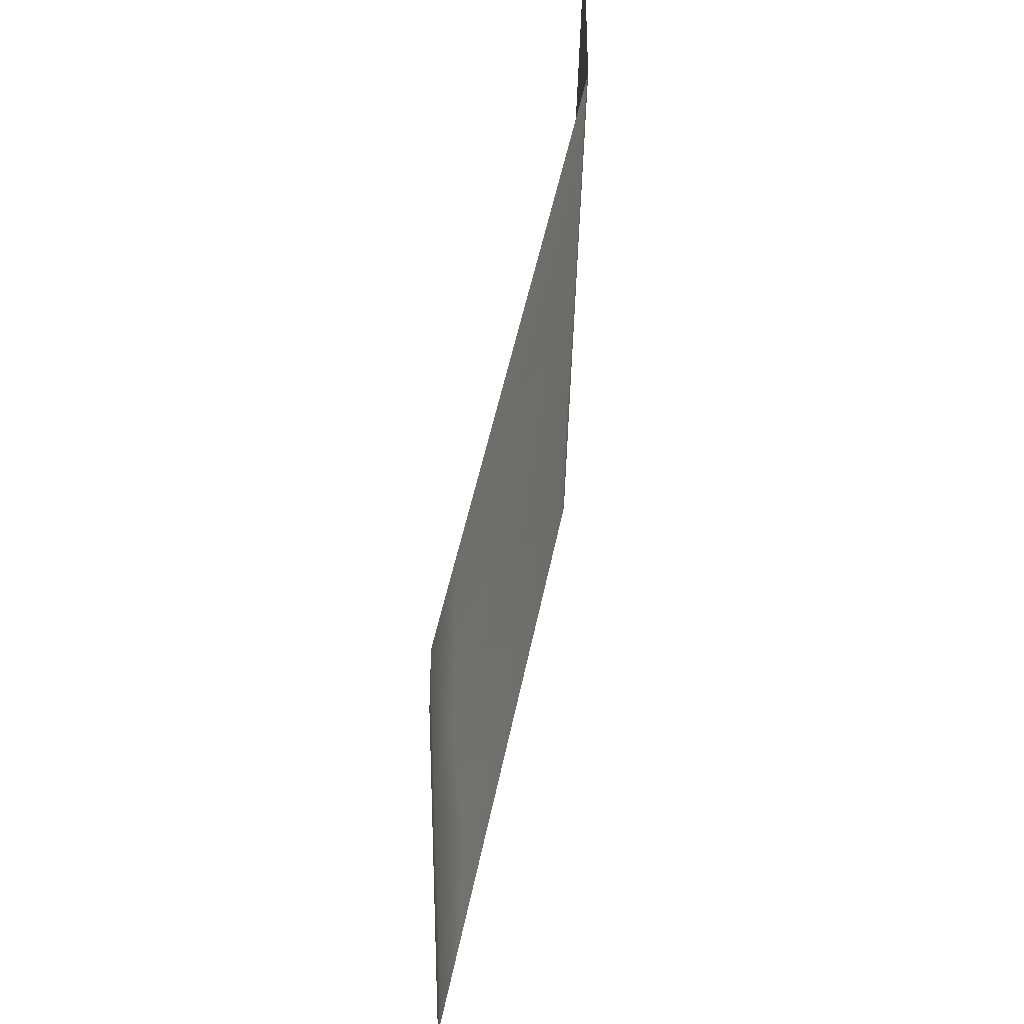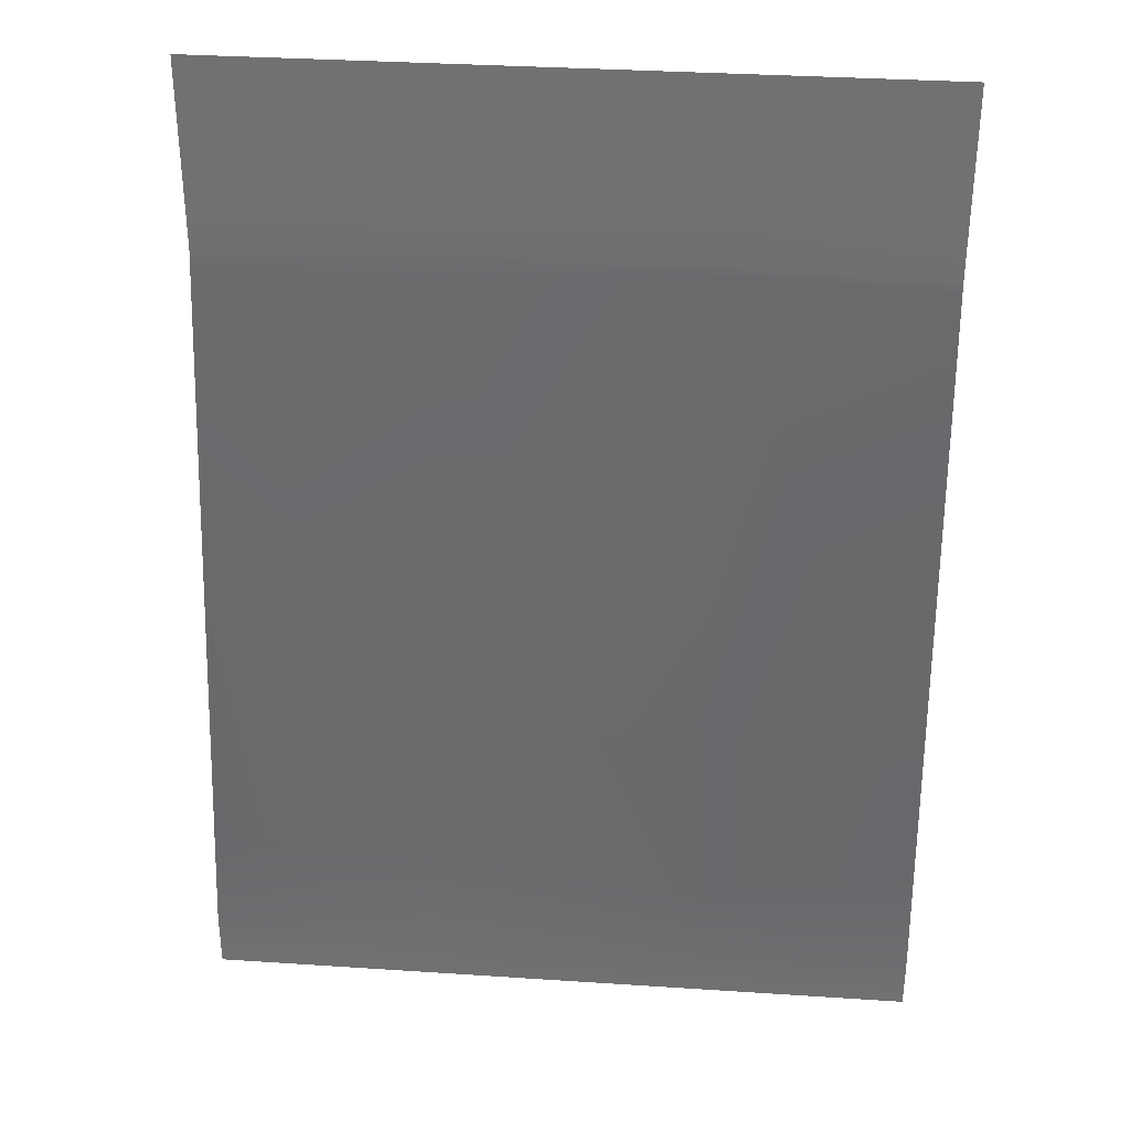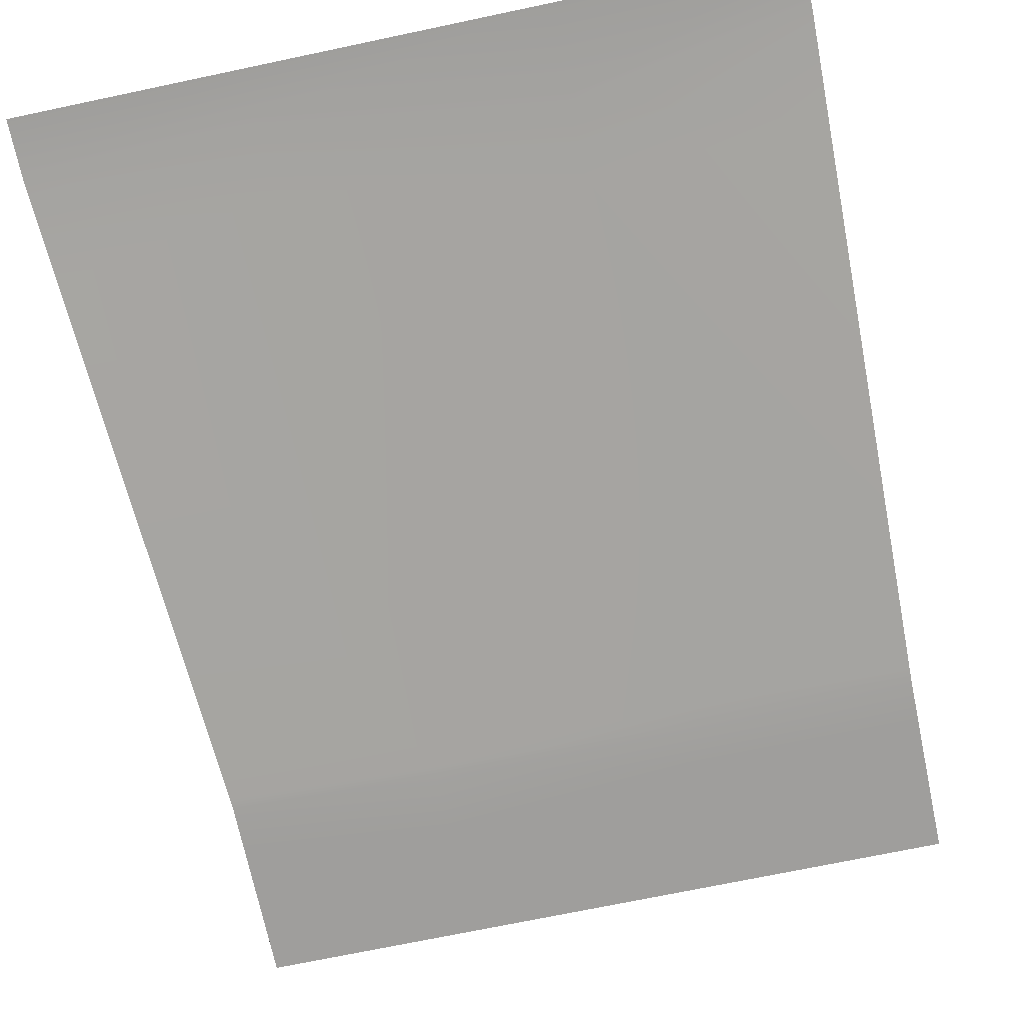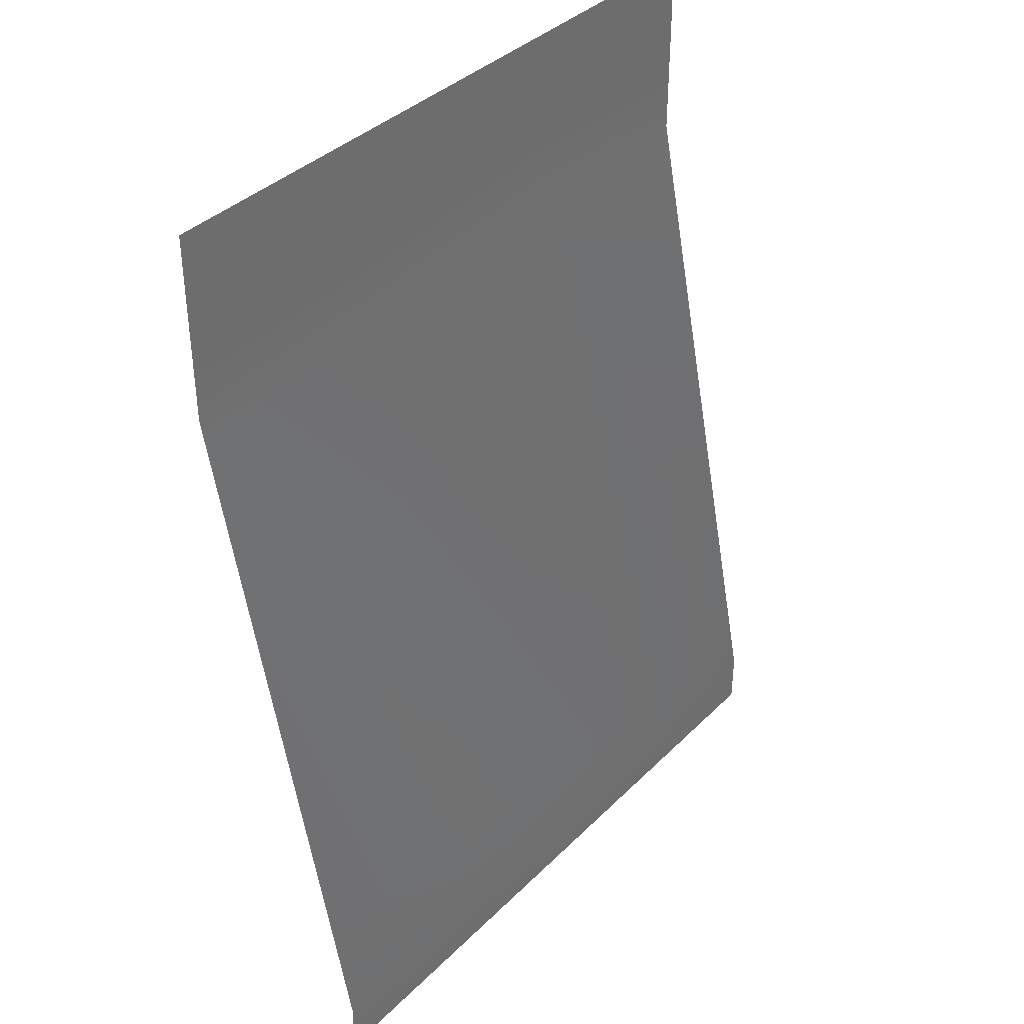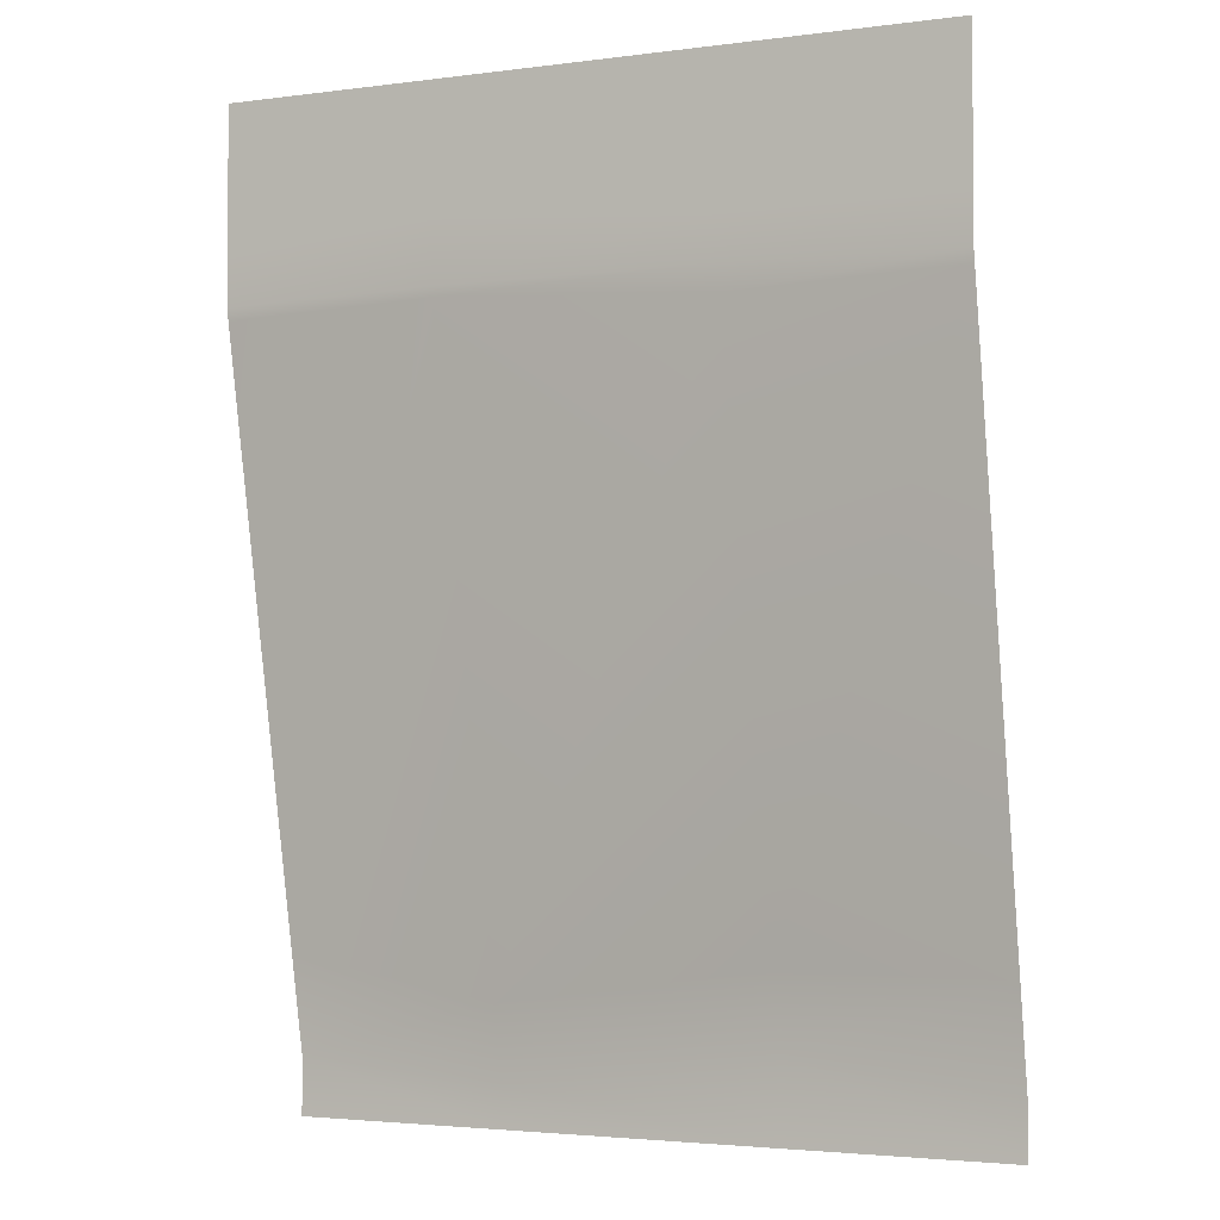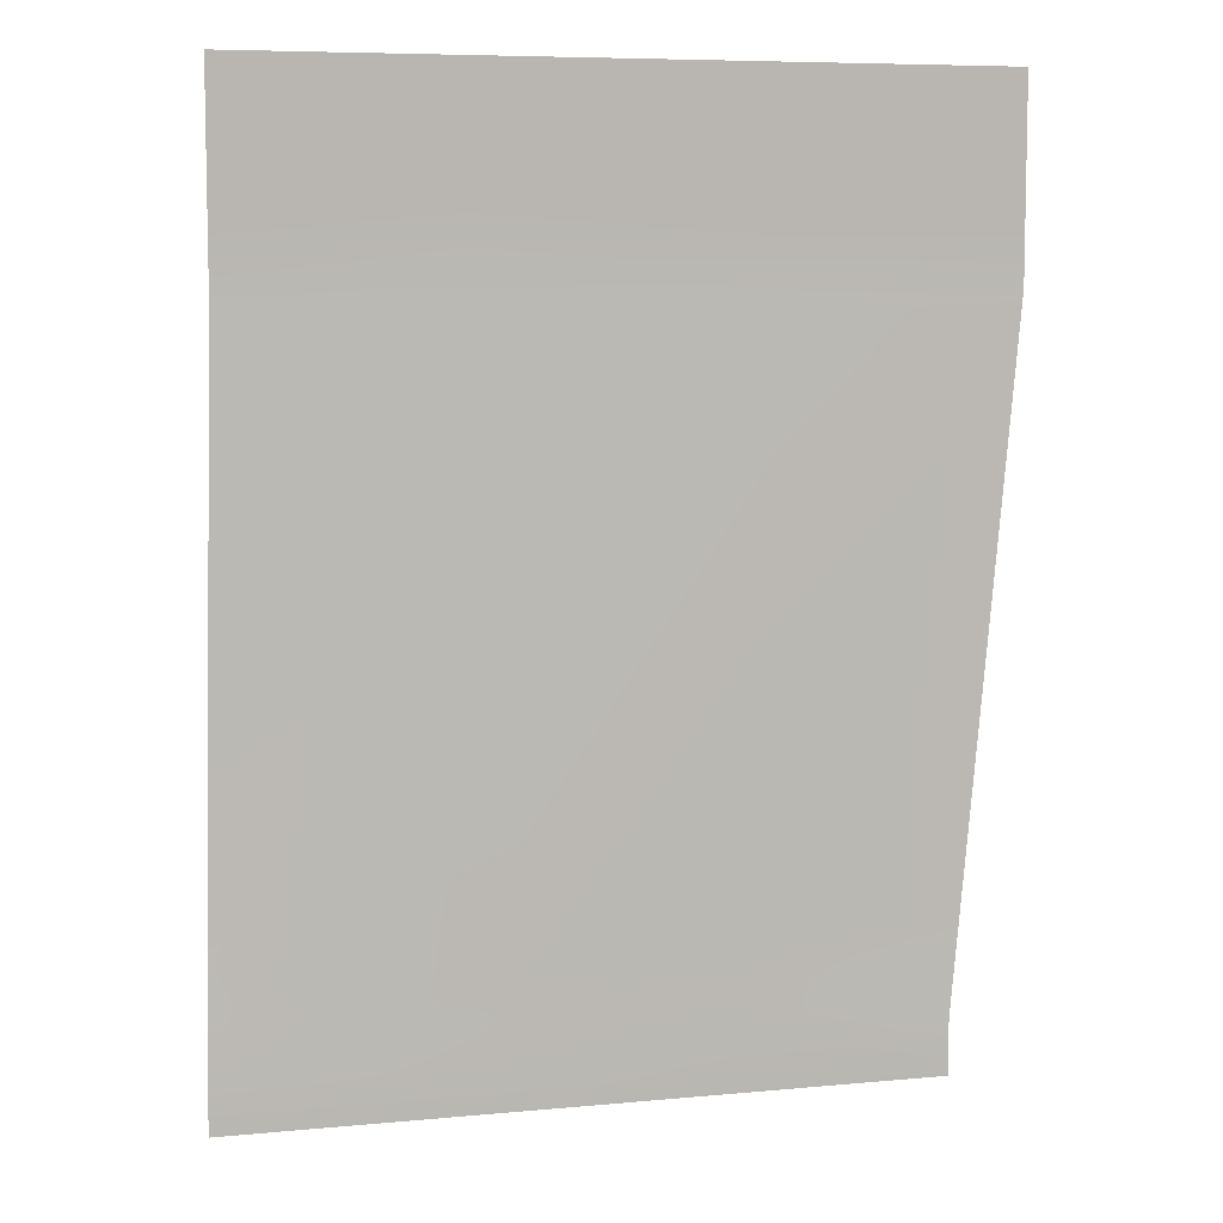
<metadata>
{"format":"obj","ext":"obj","renderer":"f3d","projection":"perspective","resolution":1024,"background":"white","views":[{"elev":-37.8,"azim":89.1,"up":"+Z"},{"elev":34.0,"azim":5.1,"up":"+Z"},{"elev":-71.0,"azim":-168.1,"up":"+Y"},{"elev":37.9,"azim":-51.0,"up":"+Z"},{"elev":-3.0,"azim":-155.7,"up":"+Z"},{"elev":7.5,"azim":165.2,"up":"+Z"}]}
</metadata>
<code>
v 1.144e-05 -3.576e-07 -4.024
v 1.144e-05 -3.576e-07 -3.018
v 1.144e-05 -4.47e-08 9.537e-07
v 1.144e-05 -4.47e-08 9.537e-07
v 1.144e-05 -3.576e-07 -3.018
v -4.501 -1.788e-07 -2.616
v -4.501 1.788e-07 9.537e-07
v -10.3 1.788e-07 -3.018
v -10.3 1.788e-07 9.537e-07
v -15 0 -3.018
v -15 0 9.537e-07
v 1.144e-05 -3 -18.81
v -4.501 -2.679 -17.52
v 0 -2.572 -16.7
v -4.501 -3 -19.1
v -10.3 -2.507 -16.68
v -10.3 -3 -18.26
v -15 -2.572 -16.7
v -15 -3 -18.81
v -4.501 -3 -20
v 1.144e-05 -3 -18.81
v 1.144e-05 -3 -20
v -4.501 -3 -19.1
v -10.3 -3 -20
v -10.3 -3 -18.26
v -15 -3 -20
v -15 -3 -18.81
v 1.144e-05 -3.576e-07 -4.024
v -4.501 -1.788e-07 -2.616
v 1.144e-05 -3.576e-07 -3.018
v -4.501 -3.576e-07 -3.924
v 0 -0.05425 -4.295
v -10.3 1.788e-07 -3.018
v -4.501 -0.04069 -4.127
v -10.3 0 -3.924
v -15 0 -3.018
v -10.3 -0.07833 -4.454
v -15 -3.576e-07 -4.024
v -15 -0.05425 -4.295
v 0 -2.572 -16.7
v -4.501 -0.04069 -4.127
v 0 -0.05425 -4.295
v -4.501 -2.679 -17.52
v -10.3 -0.07833 -4.454
v -10.3 -2.507 -16.68
v -15 -0.05425 -4.295
v -15 -2.572 -16.7
f 2 3 1
f 5 6 4
f 6 7 4
f 6 8 7
f 8 9 7
f 8 10 9
f 10 11 9
f 13 14 12
f 15 13 12
f 16 13 15
f 17 16 15
f 18 16 17
f 19 18 17
f 21 22 20
f 23 21 20
f 23 20 24
f 25 23 24
f 25 24 26
f 27 25 26
f 29 30 28
f 31 29 28
f 31 28 32
f 33 29 31
f 34 31 32
f 35 33 31
f 35 31 34
f 36 33 35
f 37 35 34
f 38 36 35
f 38 35 37
f 39 38 37
f 41 42 40
f 43 41 40
f 44 41 43
f 45 44 43
f 46 44 45
f 47 46 45

</code>
